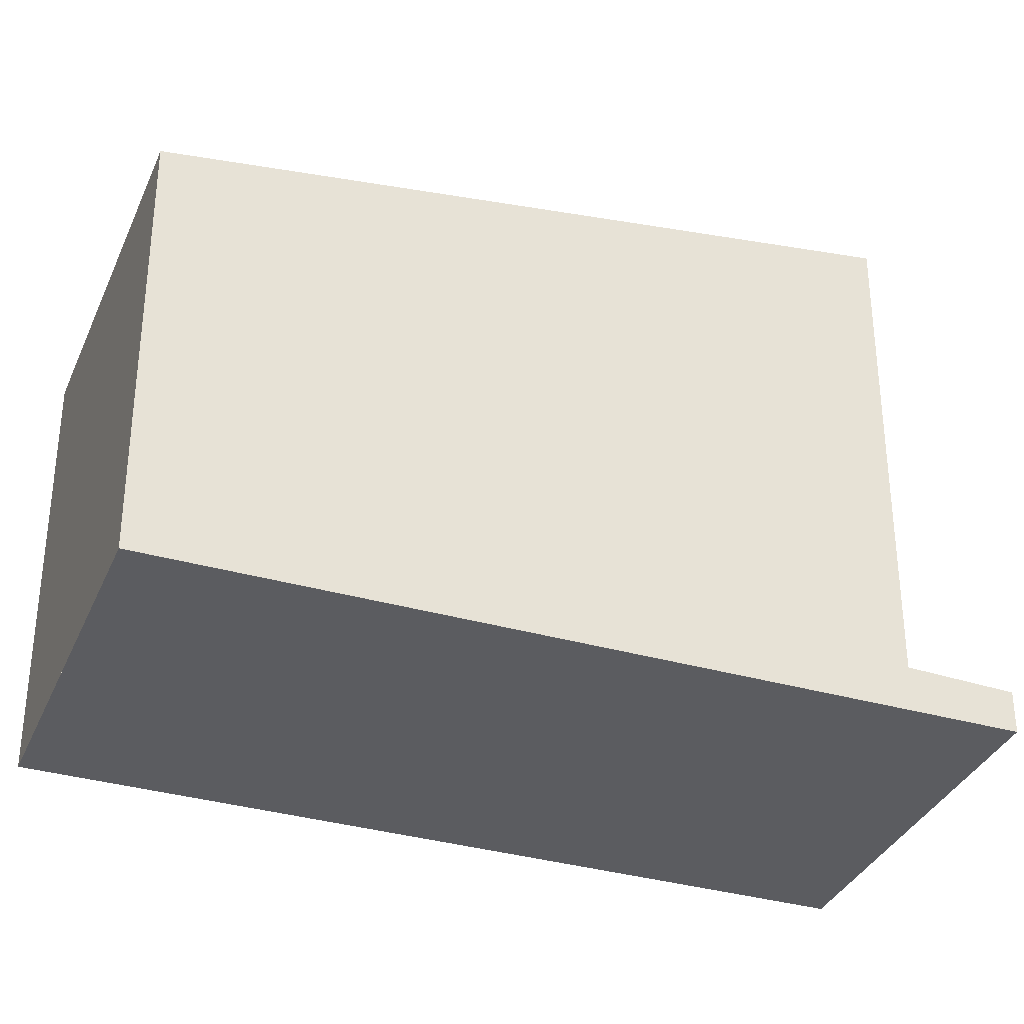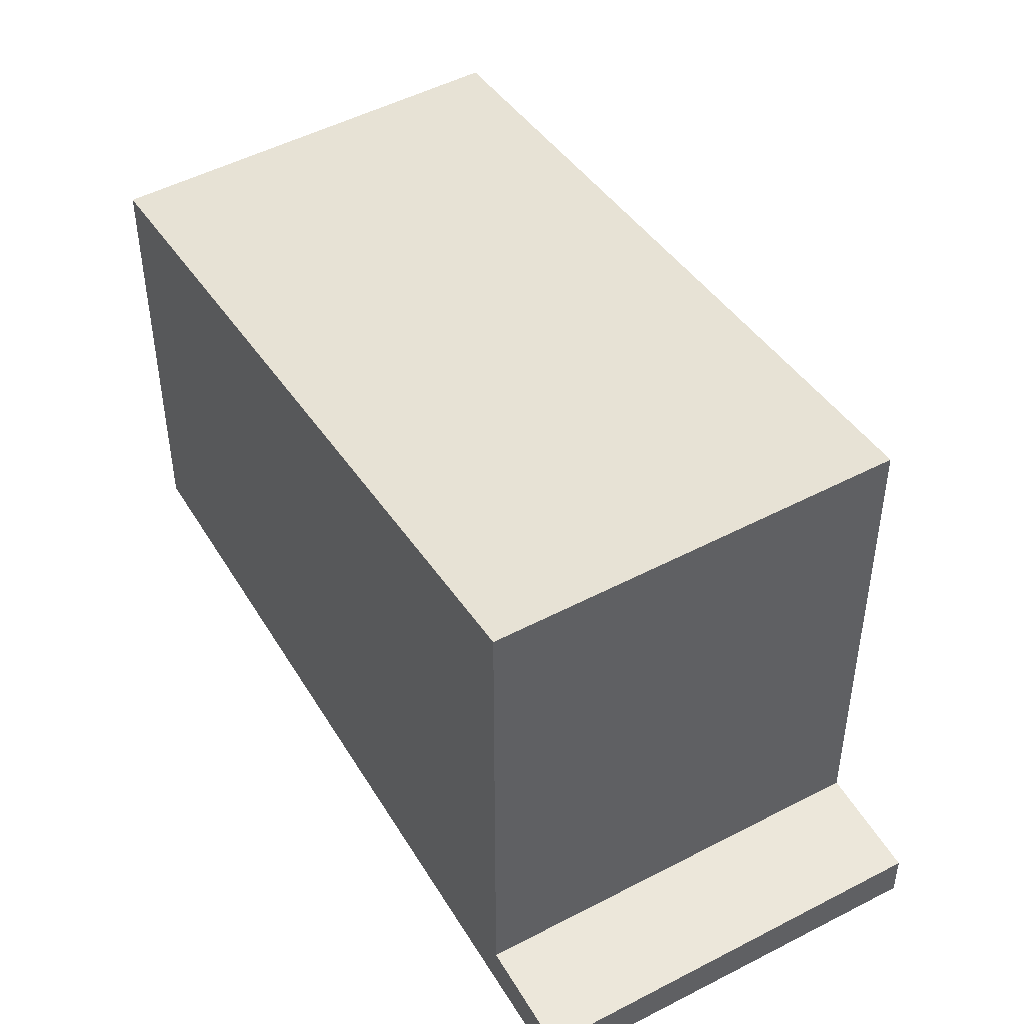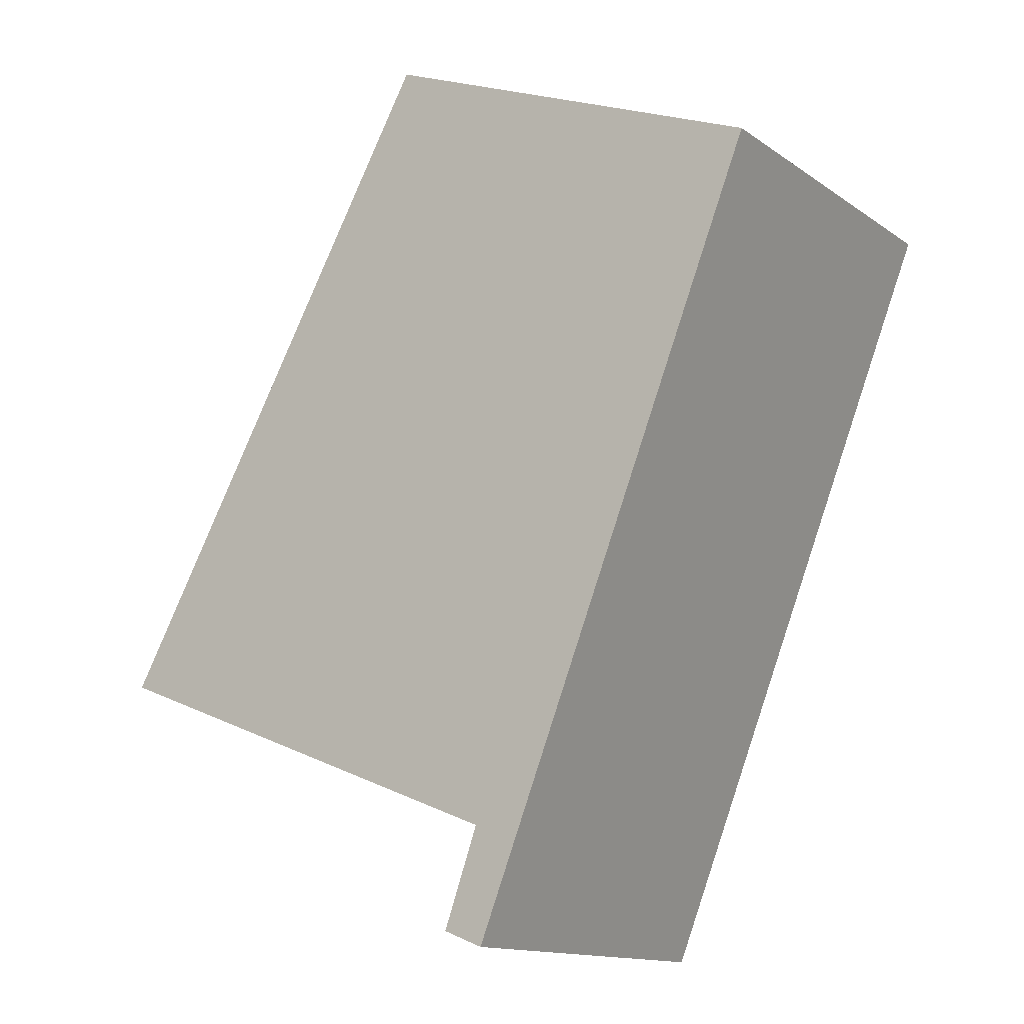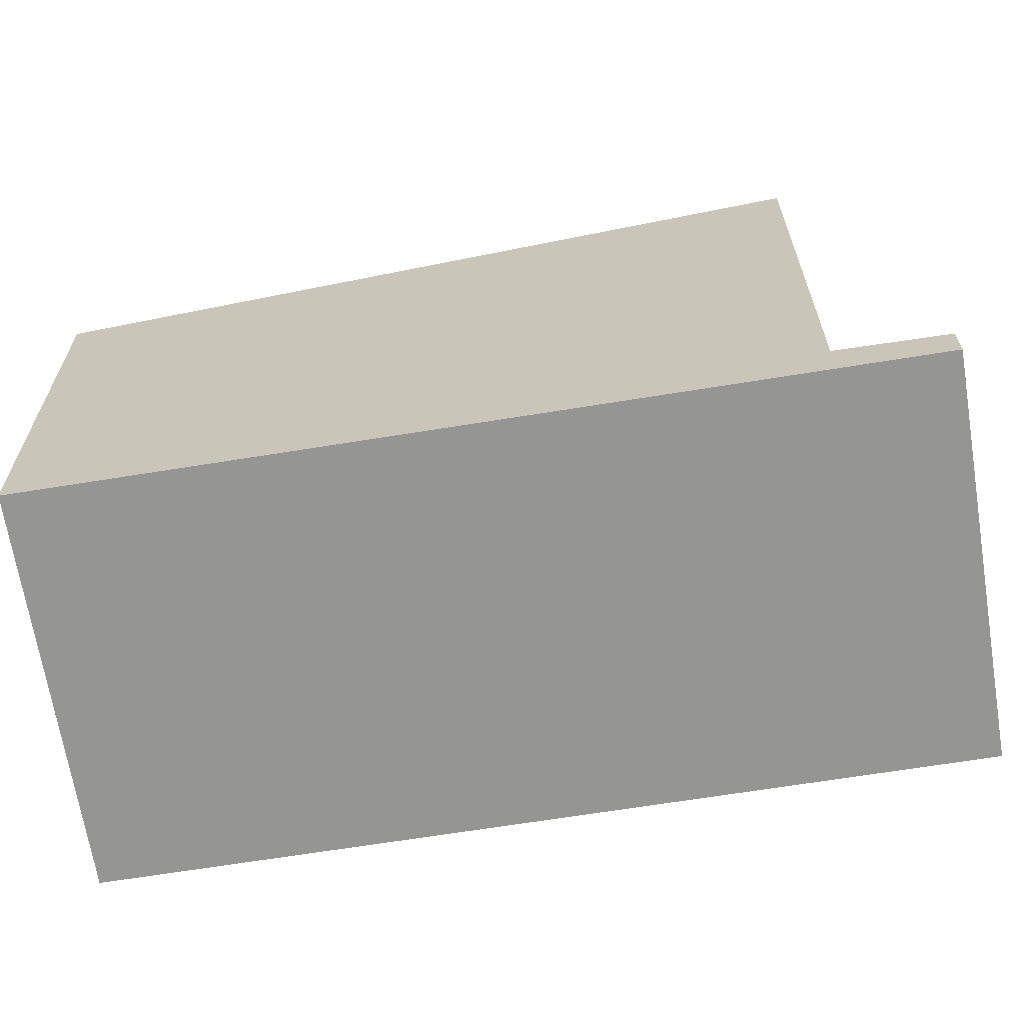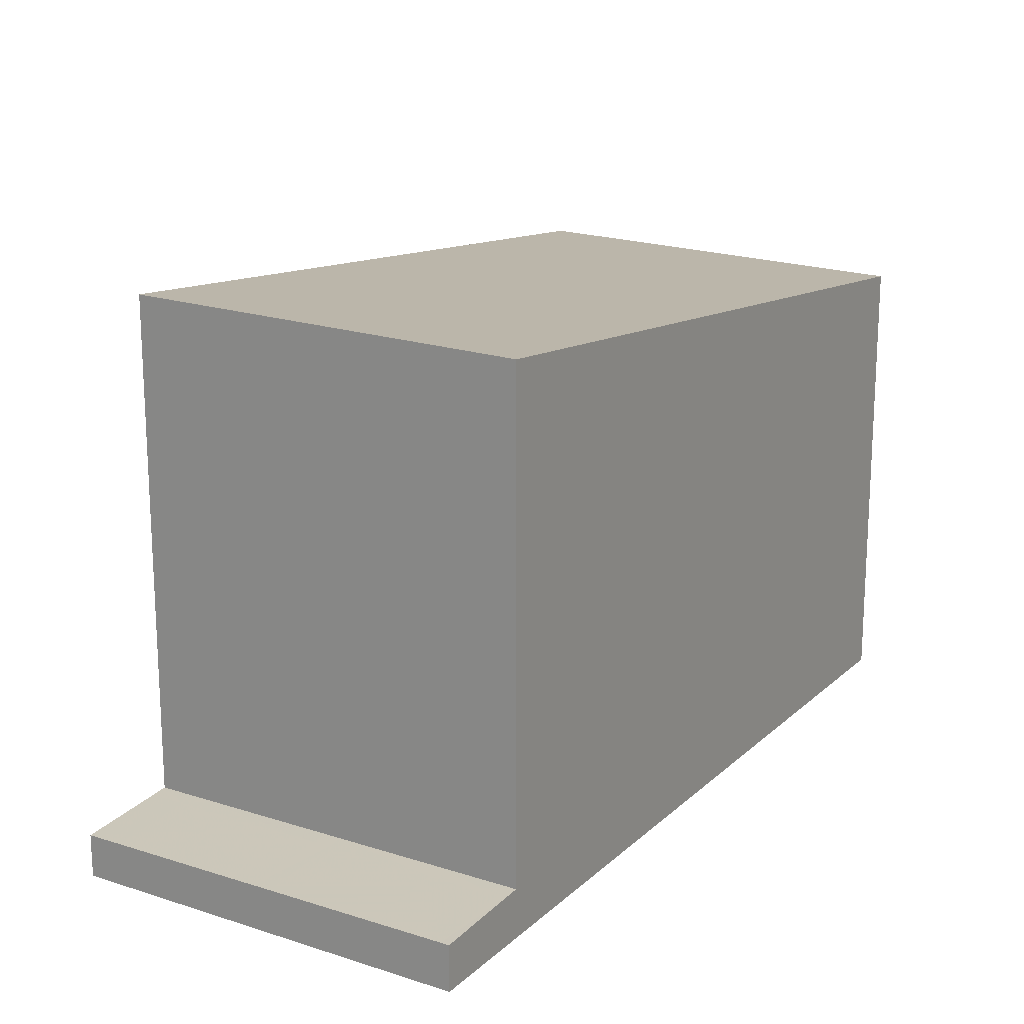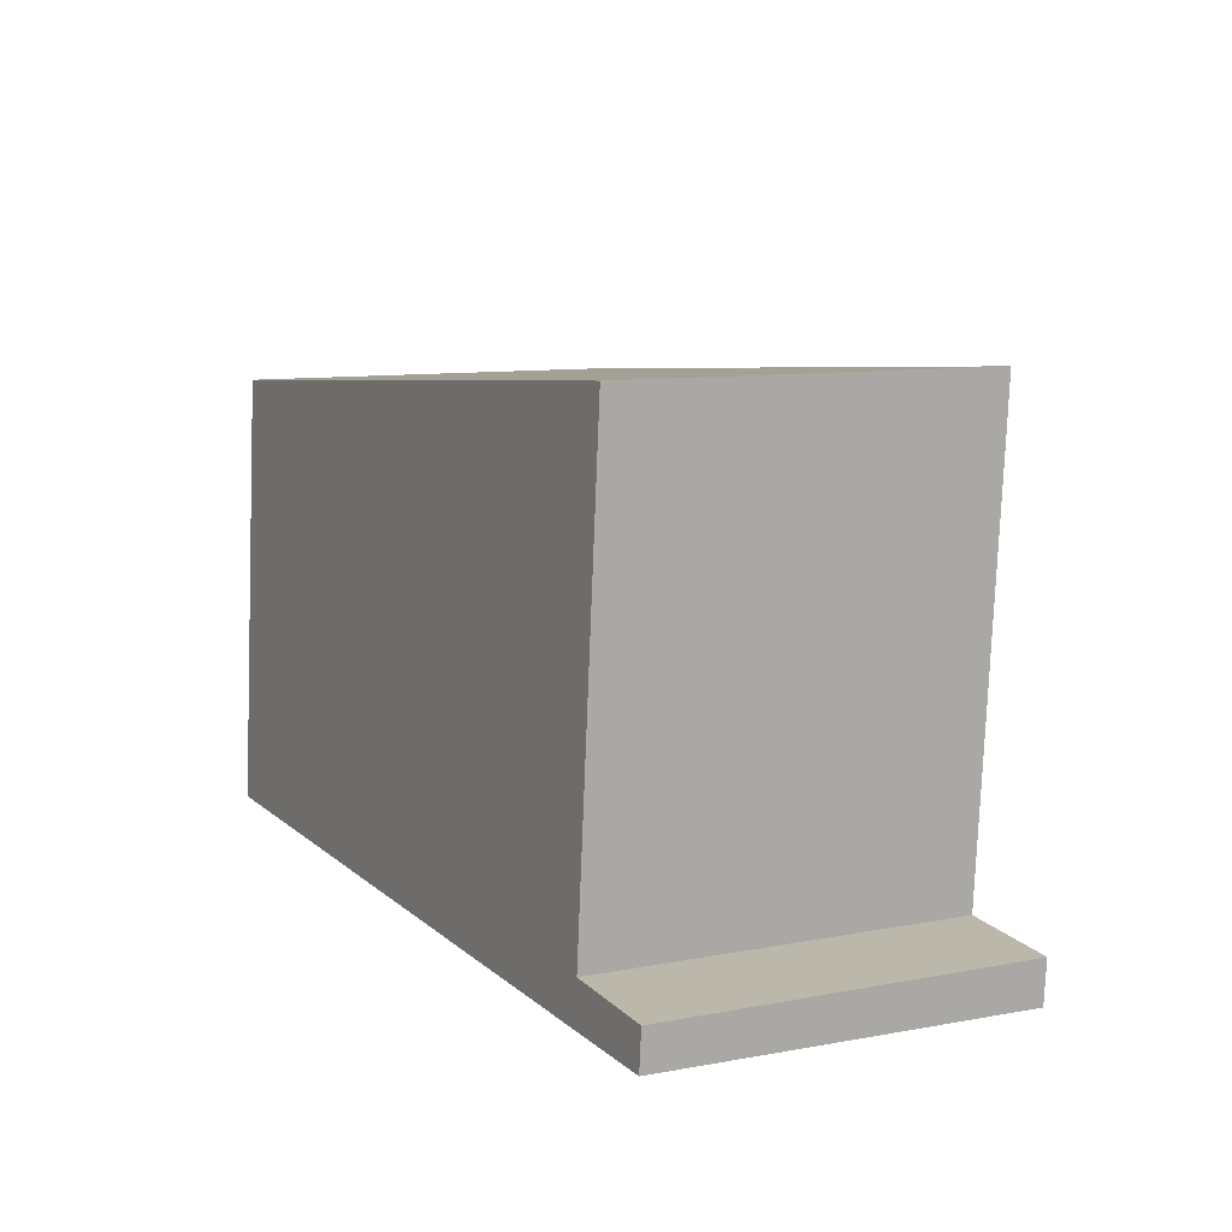
<metadata>
{"format":"obj","ext":"obj","renderer":"f3d","projection":"perspective","resolution":1024,"background":"white","views":[{"elev":-34.6,"azim":-82.4,"up":"+Z"},{"elev":49.2,"azim":-1.2,"up":"+Z"},{"elev":21.6,"azim":129.3,"up":"+Y"},{"elev":-67.3,"azim":-52.1,"up":"+Z"},{"elev":20.1,"azim":60.6,"up":"+Z"},{"elev":-77.8,"azim":-2.3,"up":"+Y"}]}
</metadata>
<code>
v 2.305 -2120 6.173
v 7.188 -2117 6.205
v 8 -2130 0.5911
v 12.88 -2128 0.6373
v 7.08 -2117 6.204
v 3.605 -2122 6.524
v 2.306 -2120 6.173
v 7.081 -2117 6.204
v 4.839 -2119 6.189
v 4.841 -2119 6.19
v 9.635 -2122 6.893
v 7.401 -2123 6.88
v 4.87 -2125 6.865
v 7.598 -2124 6.933
v 9.838 -2122 6.948
v 5.06 -2125 6.916
v 12.04 -2126 7.542
v 9.809 -2128 7.529
v 7.278 -2129 7.514
v 9.593 -2128 7.527
v 7.381 -2124 6.931
v 9.43 -2127 7.483
v 9.646 -2127 7.485
v 7.109 -2129 7.468
v 7.27 -2129 7.514
v 12.15 -2126 7.542
v 12.78 -2128 0.6363
v 8.01 -2130 0.5912
v 10.54 -2129 0.6151
v 7.278 -2129 0.6437
v 9.809 -2128 0.6676
v 12.04 -2126 0.6887
v 9.593 -2128 0.6656
v 10.32 -2129 0.6131
v 12.15 -2126 0.6897
v 7.27 -2129 0.6436
v 12.04 -2126 0.6887
v 12.04 -2126 7.542
v 7.278 -2129 0.6437
v 7.278 -2129 7.514
v 12.28 -2127 0.6806
v 12.17 -2127 0.6796
v 9.93 -2128 0.6589
v 7.392 -2129 0.6355
v 7.383 -2129 0.6354
v 9.713 -2128 0.6569
v 7.189 -2117 6.205
v 9.809 -2128 0.6676
v 9.809 -2128 7.529
v 4.867 -2125 6.865
v 9.742 -2122 6.893
v 5.057 -2125 6.916
v 9.946 -2122 6.948
v 7.27 -2129 7.514
v 12.15 -2126 7.542
v 12.15 -2126 0.6897
v 7.27 -2129 0.6436
v 9.593 -2128 0.6656
v 9.593 -2128 7.527
v 4.624 -2119 6.188
v 7.184 -2123 6.878
v 4.623 -2119 6.188
v 7.101 -2129 7.468
v 11.89 -2126 7.5
v 11.99 -2126 7.5
v 11.16 -2127 0.6804
v 8.955 -2123 6.942
v 11 -2127 7.494
v 6.196 -2118 6.198
v 6.197 -2118 6.199
v 8.754 -2123 6.888
v 11.16 -2127 7.537
v 11.29 -2127 0.6715
v 11.16 -2127 0.6804
v 11.16 -2127 7.537
v 11.89 -2128 0.6279
v 7.153 -2129 7.48
v 7.144 -2129 7.48
v 12.03 -2126 7.509
v 11.92 -2126 7.508
v 11.04 -2127 7.503
v 9.683 -2127 7.495
v 9.467 -2128 7.494
v 7.693 -2129 7.516
v 7.693 -2129 0.6476
v 7.693 -2129 0.6476
v 7.693 -2129 7.516
v 7.568 -2129 7.483
v 5.29 -2124 6.867
v 2.731 -2120 6.176
v 2.729 -2120 6.176
v 7.525 -2129 7.471
v 5.482 -2125 6.919
v 7.808 -2129 0.6394
v 8.424 -2130 0.5951
v 2.729 -2120 6.176
v 2.305 -2120 6.173
v 2.305 -2120 8.882e-16
v 2.729 -2120 0
v 7.189 -2117 6.205
v 7.188 -2117 6.205
v 7.188 -2117 0
v 7.189 -2117 0
v 7.383 -2129 0.6354
v 8 -2130 0.5911
v 8 -2130 1.11e-16
v 7.383 -2129 0
v 12.78 -2128 0.6363
v 12.88 -2128 0.6373
v 12.88 -2128 -1.11e-16
v 12.78 -2128 0
v 7.188 -2117 6.205
v 7.08 -2117 6.204
v 7.08 -2117 0
v 7.188 -2117 0
v 2.306 -2120 6.173
v 3.605 -2122 6.524
v 3.605 -2122 8.882e-16
v 2.306 -2120 0
v 2.305 -2120 6.173
v 2.306 -2120 6.173
v 2.306 -2120 0
v 2.305 -2120 8.882e-16
v 6.196 -2118 6.198
v 4.839 -2119 6.189
v 4.839 -2119 0
v 6.196 -2118 0
v 11.89 -2128 0.6279
v 12.78 -2128 0.6363
v 12.78 -2128 0
v 11.89 -2128 0
v 8 -2130 0.5911
v 8.01 -2130 0.5912
v 8.01 -2130 0
v 8 -2130 1.11e-16
v 10.32 -2129 0.6131
v 10.54 -2129 0.6151
v 10.54 -2129 0
v 10.32 -2129 0
v 8.424 -2130 0.5951
v 10.32 -2129 0.6131
v 10.32 -2129 0
v 8.424 -2130 1.11e-16
v 12.88 -2128 0.6373
v 12.28 -2127 0.6806
v 12.28 -2127 0
v 12.88 -2128 -1.11e-16
v 7.27 -2129 0.6436
v 7.383 -2129 0.6354
v 7.383 -2129 0
v 7.27 -2129 1.11e-16
v 9.742 -2122 6.893
v 7.189 -2117 6.205
v 7.189 -2117 0
v 9.742 -2122 0
v 3.605 -2122 6.524
v 4.867 -2125 6.865
v 4.867 -2125 8.882e-16
v 3.605 -2122 8.882e-16
v 9.946 -2122 6.948
v 9.742 -2122 6.893
v 9.742 -2122 0
v 9.946 -2122 0
v 4.867 -2125 6.865
v 5.057 -2125 6.916
v 5.057 -2125 0
v 4.867 -2125 8.882e-16
v 11.99 -2126 7.5
v 9.946 -2122 6.948
v 9.946 -2122 0
v 11.99 -2126 0
v 7.144 -2129 7.48
v 7.27 -2129 7.514
v 7.27 -2129 8.882e-16
v 7.144 -2129 0
v 12.28 -2127 0.6806
v 12.15 -2126 0.6897
v 12.15 -2126 0
v 12.28 -2127 0
v 4.839 -2119 6.189
v 4.623 -2119 6.188
v 4.623 -2119 0
v 4.839 -2119 0
v 5.057 -2125 6.916
v 7.101 -2129 7.468
v 7.101 -2129 0
v 5.057 -2125 0
v 12.03 -2126 7.509
v 11.99 -2126 7.5
v 11.99 -2126 0
v 12.03 -2126 0
v 7.08 -2117 6.204
v 6.196 -2118 6.198
v 6.196 -2118 0
v 7.08 -2117 0
v 10.54 -2129 0.6151
v 11.89 -2128 0.6279
v 11.89 -2128 0
v 10.54 -2129 0
v 7.101 -2129 7.468
v 7.144 -2129 7.48
v 7.144 -2129 0
v 7.101 -2129 0
v 12.15 -2126 7.542
v 12.03 -2126 7.509
v 12.03 -2126 0
v 12.15 -2126 0
v 4.623 -2119 6.188
v 2.729 -2120 6.176
v 2.729 -2120 0
v 4.623 -2119 0
v 8.01 -2130 0.5912
v 8.424 -2130 0.5951
v 8.424 -2130 1.11e-16
v 8.01 -2130 0
v 8 -2130 0
v 2.305 -2120 0
v 7.188 -2117 0
v 12.88 -2128 0
f 38 26 35 37
f 90 60 61 89
f 50 6 13
f 91 62 60 90
f 70 10 9 69
f 71 12 10 70
f 82 23 68 81
f 92 22 83 88
f 67 14 12 71
f 89 61 21 93
f 83 22 23 82
f 22 21 14 23
f 93 21 22 92
f 66 32 42 73
f 46 33 31 43
f 94 44 30 86
f 75 38 37 74
f 39 36 25 40
f 41 4 27 42
f 11 8 47 51
f 73 42 27 76
f 44 28 3 45
f 43 29 34 46
f 95 28 44 94
f 8 5 2 47
f 59 49 48 58
f 78 63 24 77
f 80 64 65 79
f 56 41 42 32
f 52 50 13 16
f 15 11 51 53
f 30 44 45 57
f 85 39 40 84
f 60 10 12 61
f 62 9 10 60
f 61 12 14 21
f 63 52 16 24
f 64 15 53 65
f 68 23 14 67
f 67 15 64 68
f 69 5 8 70
f 70 8 11 71
f 81 68 64 80
f 71 11 15 67
f 73 43 31 66
f 74 48 49 75
f 76 29 43 73
f 77 19 54 78
f 79 55 17 80
f 80 17 72 81
f 81 72 18 82
f 88 83 20 87
f 82 18 20 83
f 84 59 58 85
f 87 19 77 88
f 89 13 6 7 90
f 90 7 1 91
f 88 77 24 92
f 93 16 13 89
f 92 24 16 93
f 86 33 46 94
f 94 46 34 95
f 97 98 99 96
f 101 102 103 100
f 105 106 107 104
f 109 110 111 108
f 113 114 115 112
f 117 118 119 116
f 121 122 123 120
f 125 126 127 124
f 129 130 131 128
f 133 134 135 132
f 137 138 139 136
f 141 142 143 140
f 145 146 147 144
f 149 150 151 148
f 153 154 155 152
f 157 158 159 156
f 161 162 163 160
f 165 166 167 164
f 169 170 171 168
f 173 174 175 172
f 177 178 179 176
f 181 182 183 180
f 185 186 187 184
f 189 190 191 188
f 193 194 195 192
f 197 198 199 196
f 201 202 203 200
f 205 206 207 204
f 209 210 211 208
f 213 214 215 212
f 217 218 219 216

</code>
